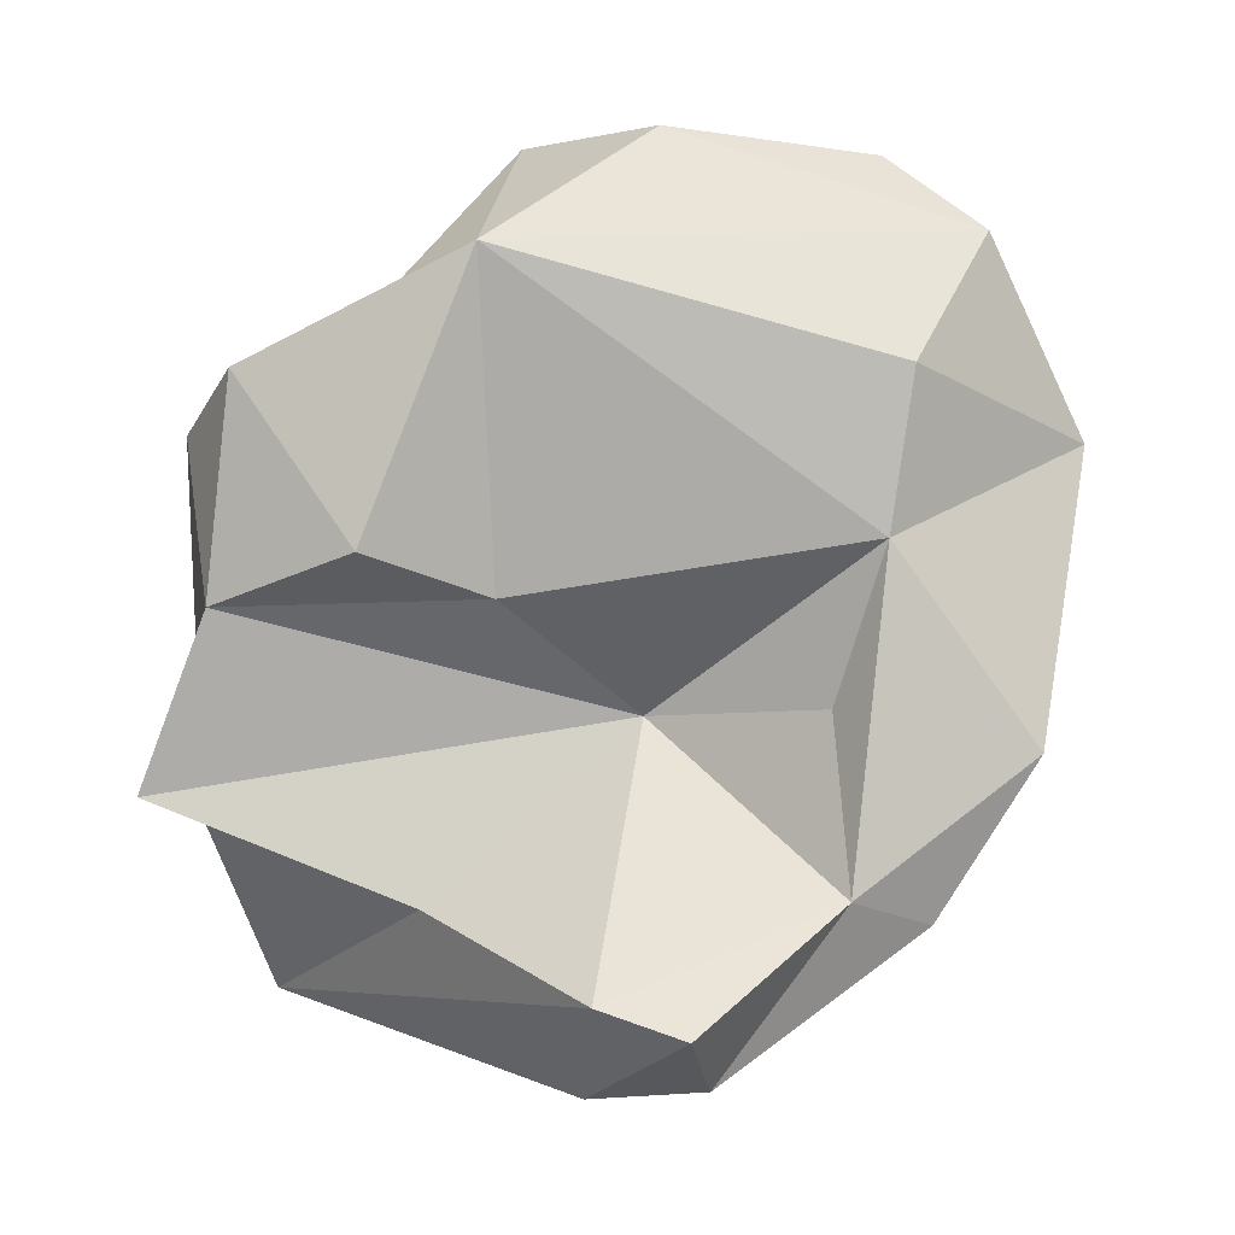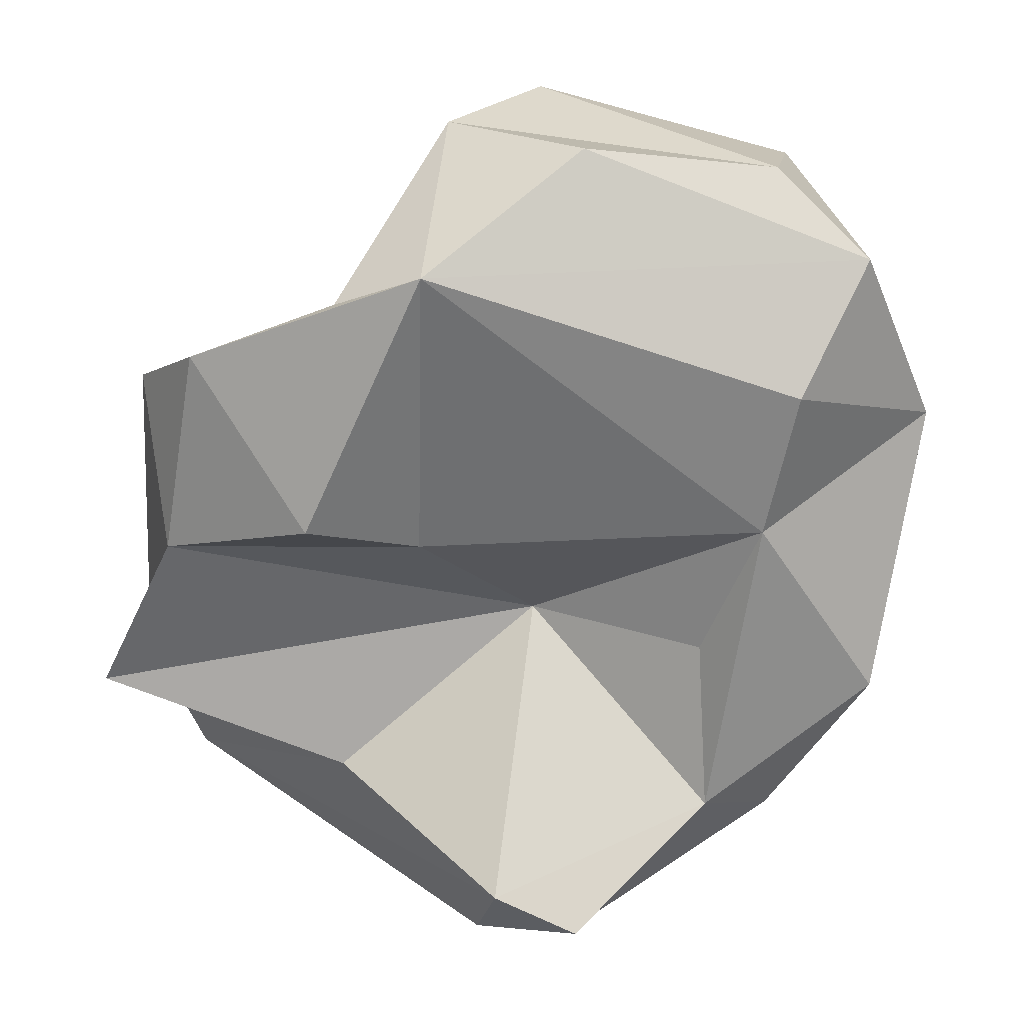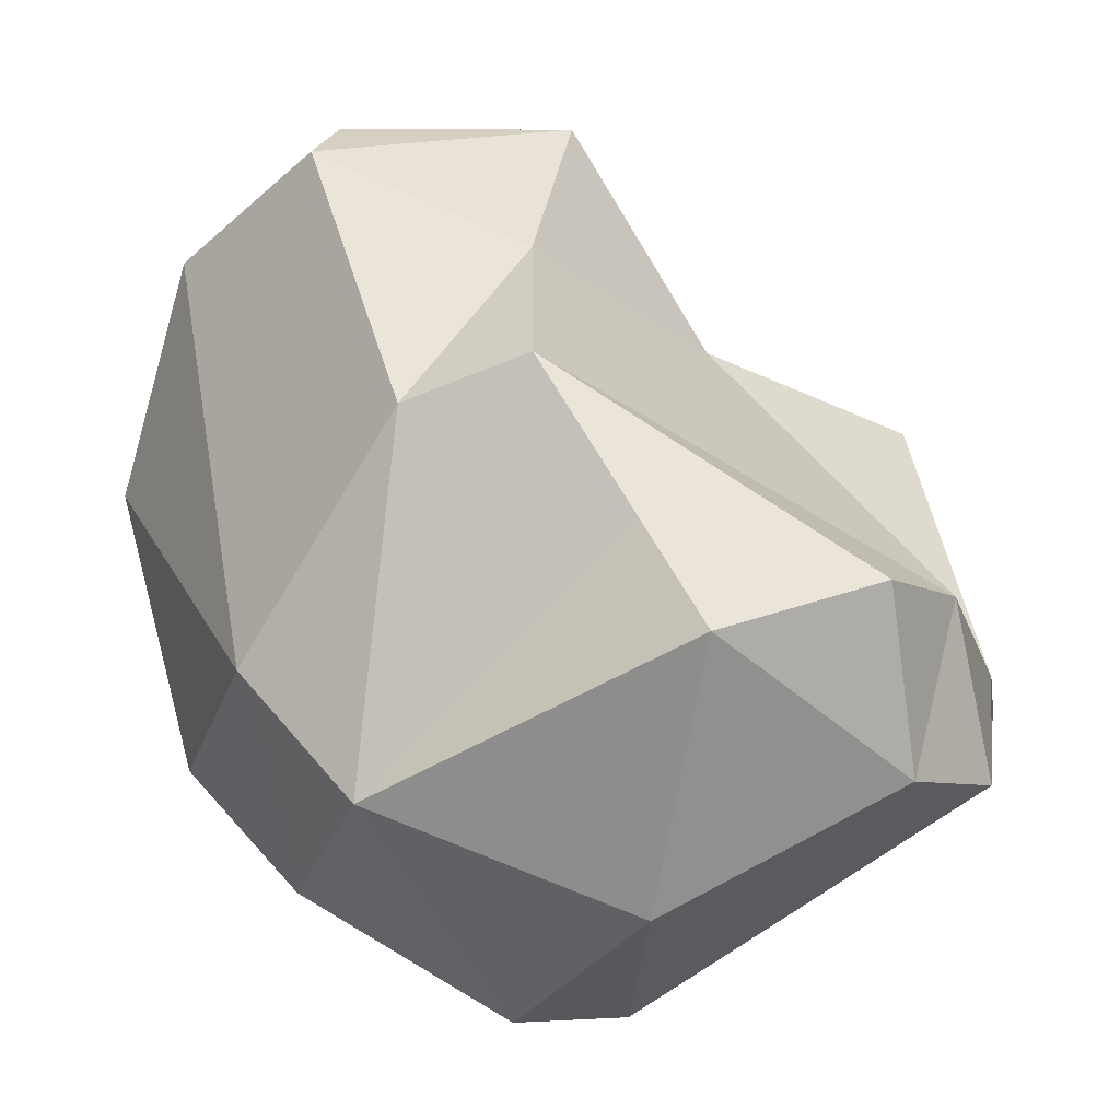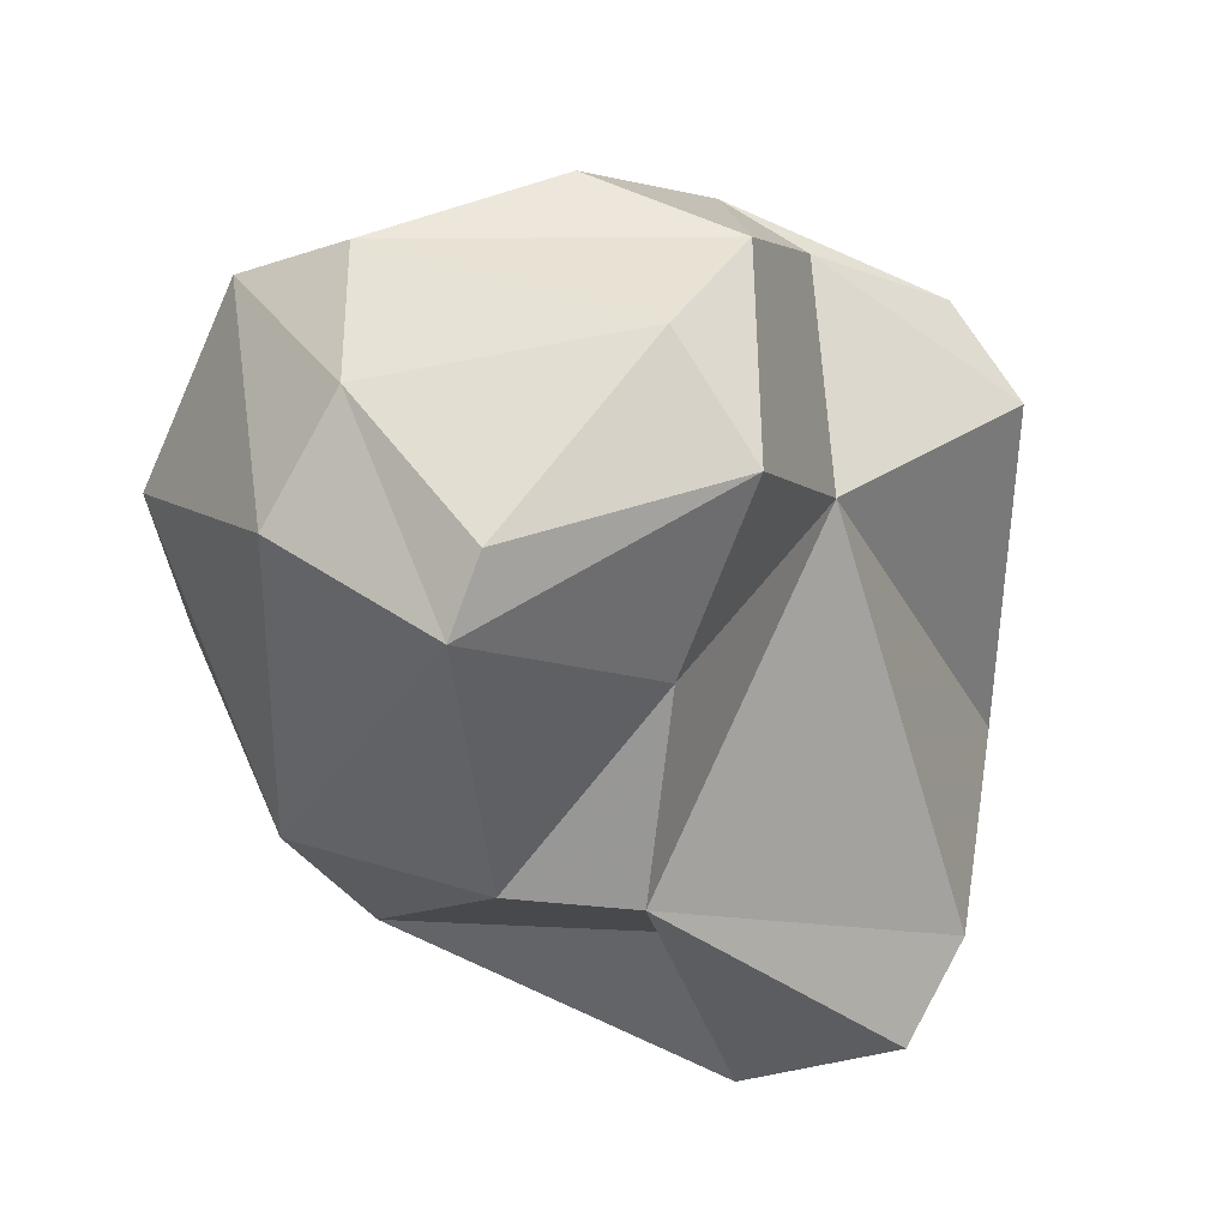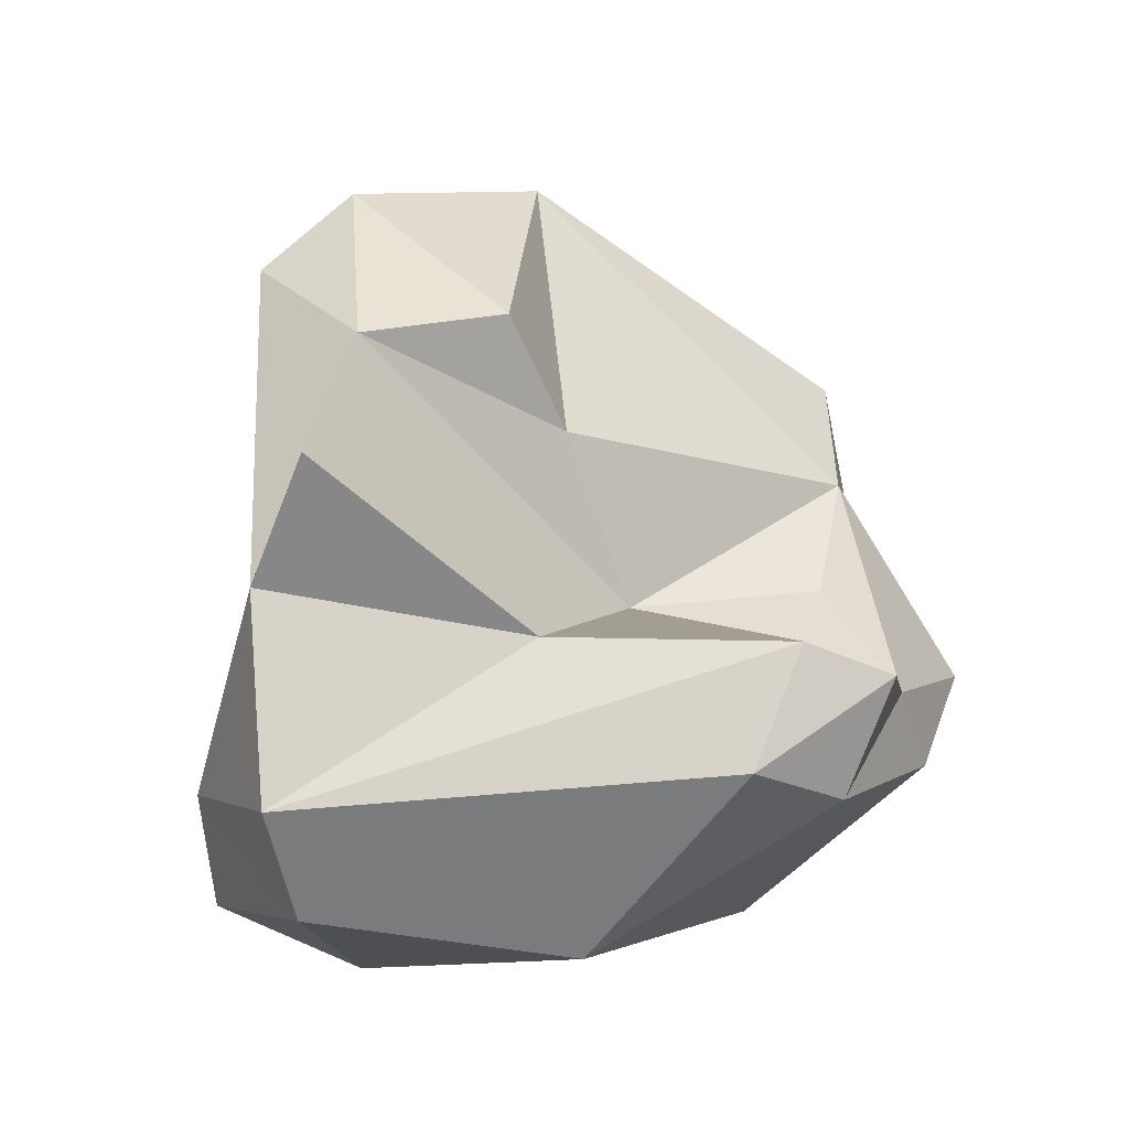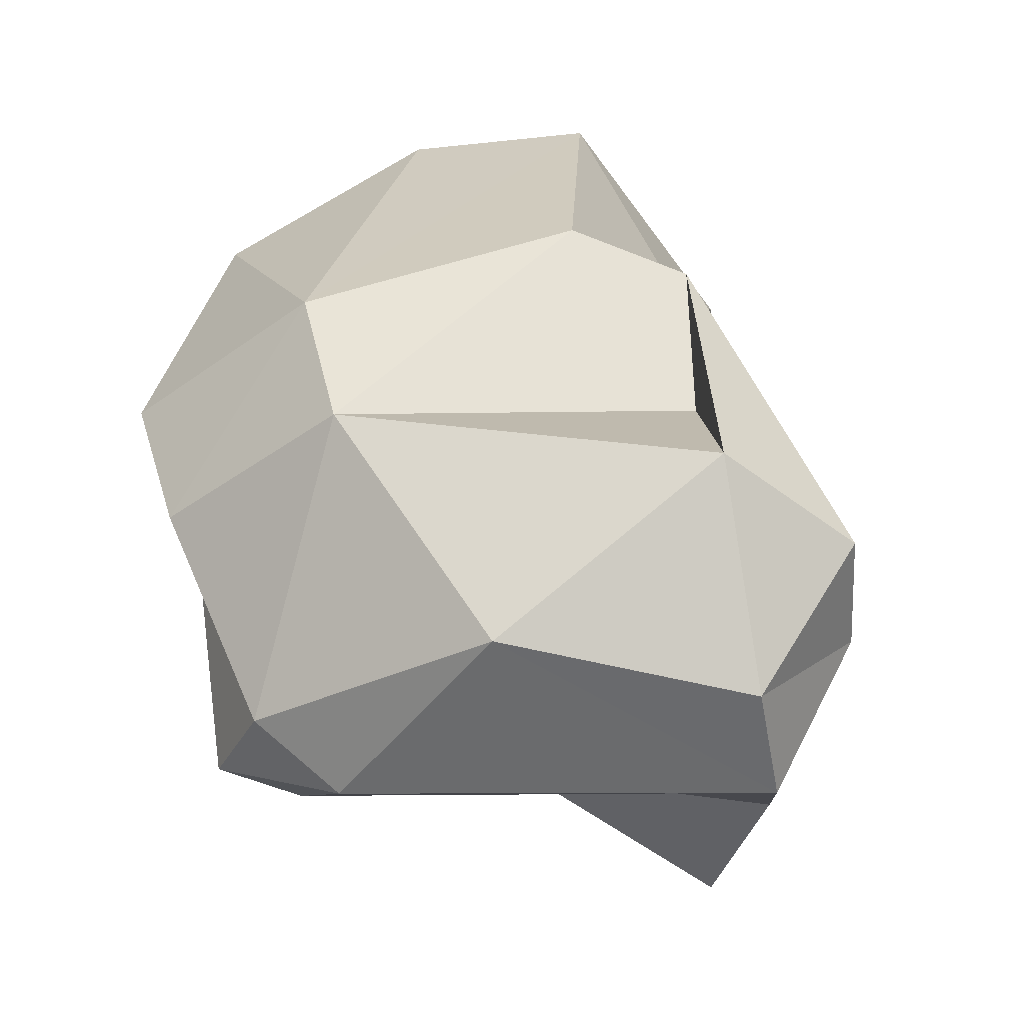
<metadata>
{"format":"obj","ext":"obj","renderer":"f3d","projection":"perspective","resolution":1024,"background":"white","views":[{"elev":16.2,"azim":3.8,"up":"+Z"},{"elev":-50.0,"azim":-4.3,"up":"+Y"},{"elev":40.0,"azim":171.2,"up":"+Y"},{"elev":30.6,"azim":168.4,"up":"+Z"},{"elev":-32.5,"azim":-39.2,"up":"+Z"},{"elev":-79.2,"azim":139.3,"up":"+Z"}]}
</metadata>
<code>
v 181.2 281.5 73.65
v 181.9 285 81.33
v 183.3 283.2 83.35
v 183.5 285.8 67.17
v 182 284.6 71.97
v 187.7 281.2 71.2
v 186.1 291.8 67.87
v 184.1 289.7 69.4
v 185.8 287.6 65.83
v 186.5 280.9 79.73
v 192 276.9 70.72
v 186.9 283.6 85
v 191.7 278.4 67.87
v 187.5 288.4 81.19
v 189.4 282.3 78.31
v 191.7 284.4 65.48
v 190.7 291.4 71.71
v 182.9 282 78.07
v 192.2 293.1 79.76
v 192.7 283.7 75.13
v 190.5 293.3 84.71
v 189.5 288.2 87.64
v 190.2 291.4 67.23
v 193 293.9 74.47
v 194.5 278.4 68.14
v 192 291.1 87.17
v 198 285.6 69
v 194.2 276.2 70.3
v 192.9 286 88.52
v 197 281.3 76.18
v 196.1 292.8 74.47
v 189 283 86.33
v 197.3 294.8 82.28
v 197.5 279.2 72.41
v 196.4 294.2 84.1
v 200.3 286.8 72.61
v 199.4 280.3 71.47
v 198 286.9 87.75
v 198.7 290.3 86.09
v 198.2 281.6 80.08
v 200.6 291.2 83.25
v 198.7 282.3 83.86
v 202.7 285.4 81.37
v 200.4 285.1 86.34
v 201.7 281.2 75.29
g foo
f 28 11 13
f 25 28 13
f 25 13 16
f 4 11 6
f 13 11 4
f 16 13 4
f 16 4 9
f 34 11 28
f 11 20 6
f 34 20 11
f 34 28 25
f 37 34 25
f 20 1 6
f 5 6 1
f 4 6 5
f 27 37 25
f 16 27 25
f 8 4 5
f 27 16 23
f 8 9 4
f 7 9 8
f 23 9 7
f 16 9 23
f 20 15 18
f 15 10 18
f 34 30 20
f 45 34 37
f 20 18 1
f 27 36 37
f 36 45 37
f 1 18 5
f 7 8 24
f 24 23 7
f 24 17 23
f 17 27 23
f 40 15 20
f 30 40 20
f 15 32 10
f 32 3 10
f 10 3 18
f 34 40 30
f 34 45 40
f 40 45 43
f 3 2 18
f 43 45 36
f 18 2 5
f 2 14 5
f 8 5 14
f 14 24 8
f 24 27 17
f 24 31 27
f 31 36 27
f 40 32 15
f 42 32 40
f 12 3 32
f 2 3 12
f 43 42 40
f 14 2 12
f 41 43 36
f 14 19 24
f 19 31 24
f 33 41 36
f 33 36 31
f 44 29 32
f 44 32 42
f 22 12 32
f 22 32 29
f 44 42 43
f 12 22 14
f 41 44 43
f 21 14 22
f 21 19 14
f 21 33 19
f 19 33 31
f 22 29 38
f 38 29 44
f 26 22 38
f 39 26 38
f 39 38 44
f 21 22 26
f 41 39 44
f 35 26 39
f 35 21 26
f 33 35 39
f 39 41 33
f 35 33 21
g

</code>
